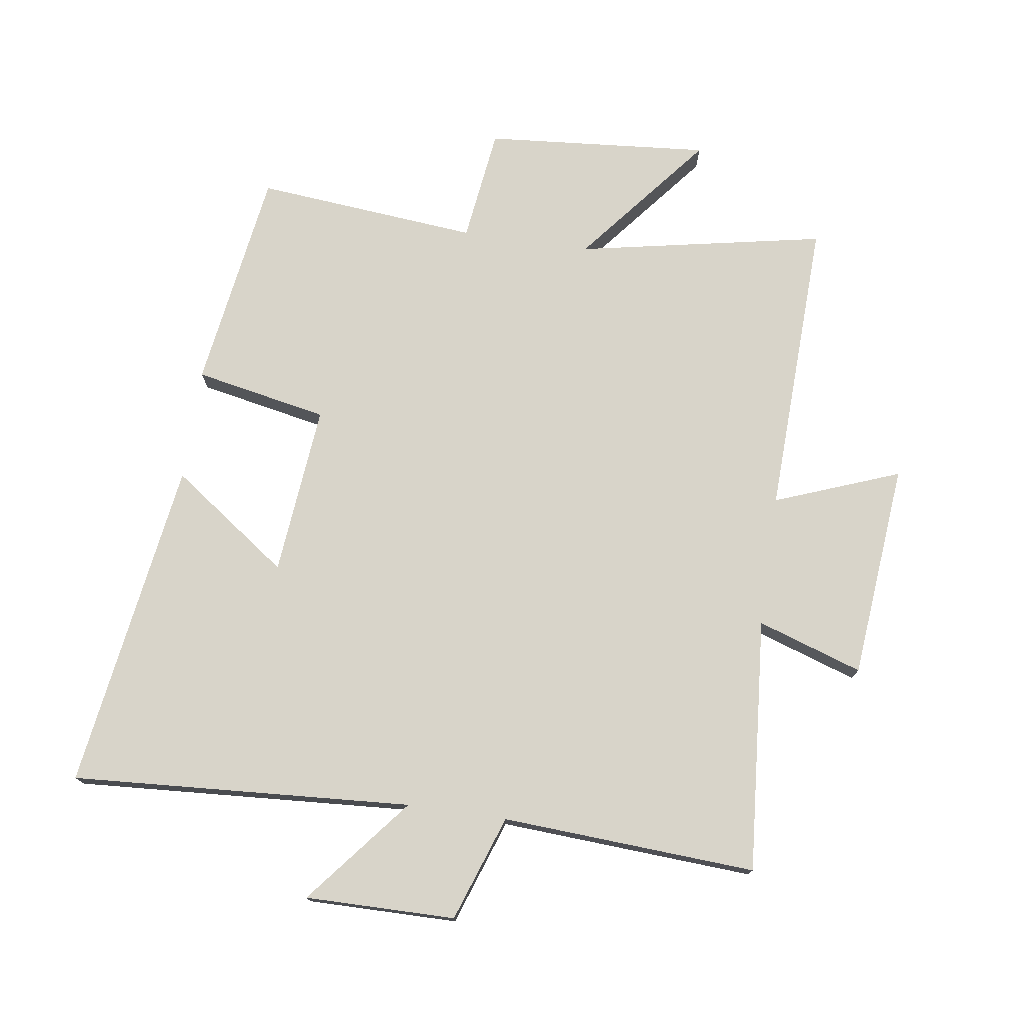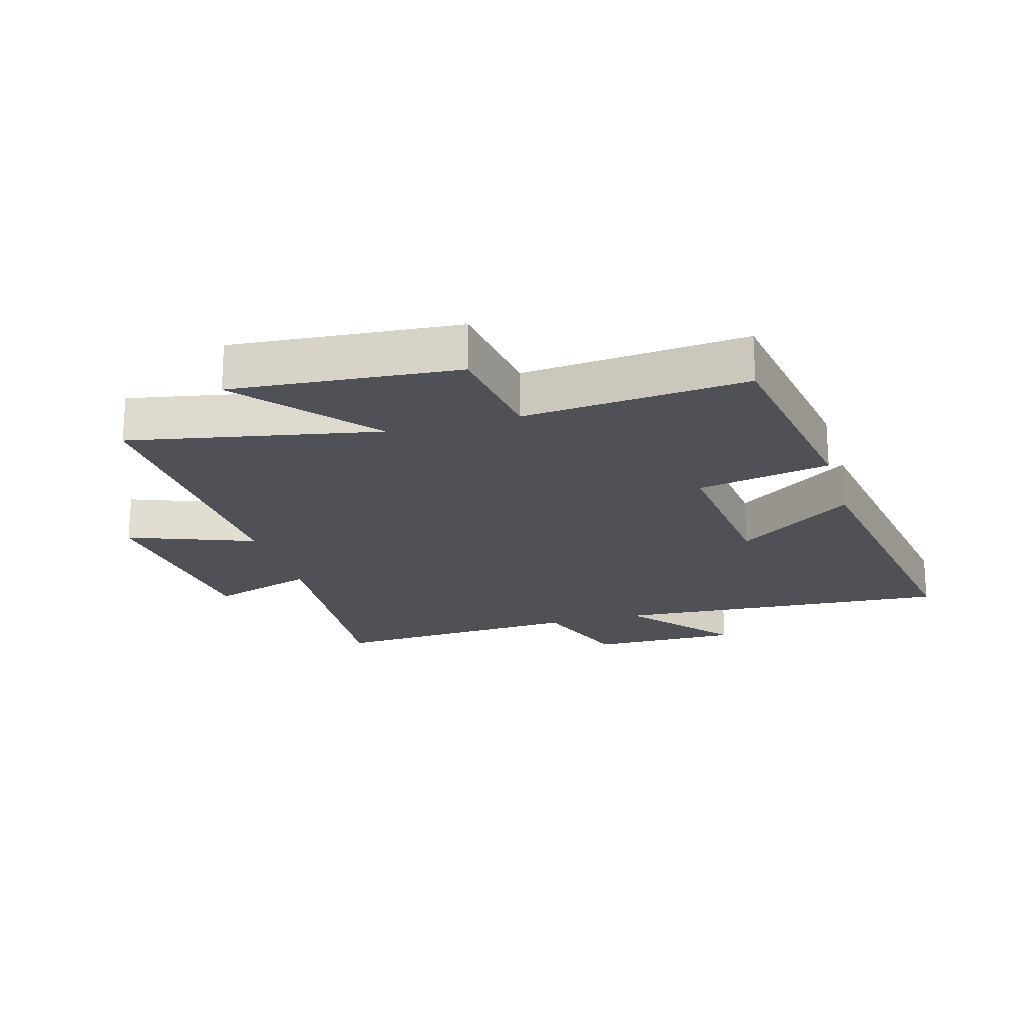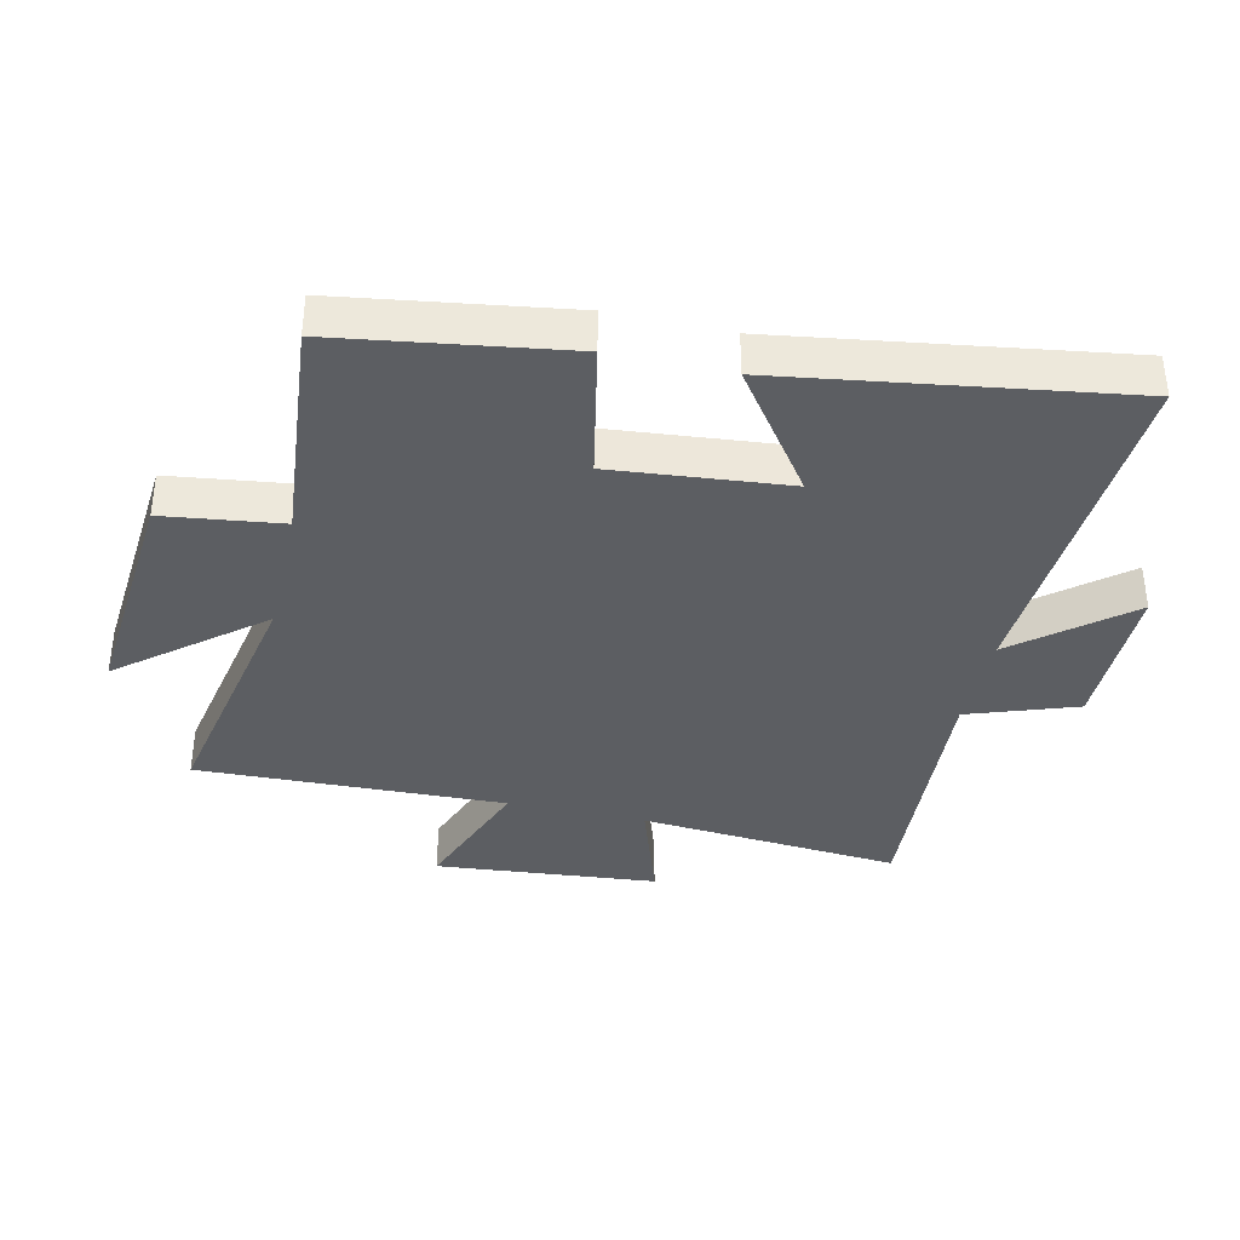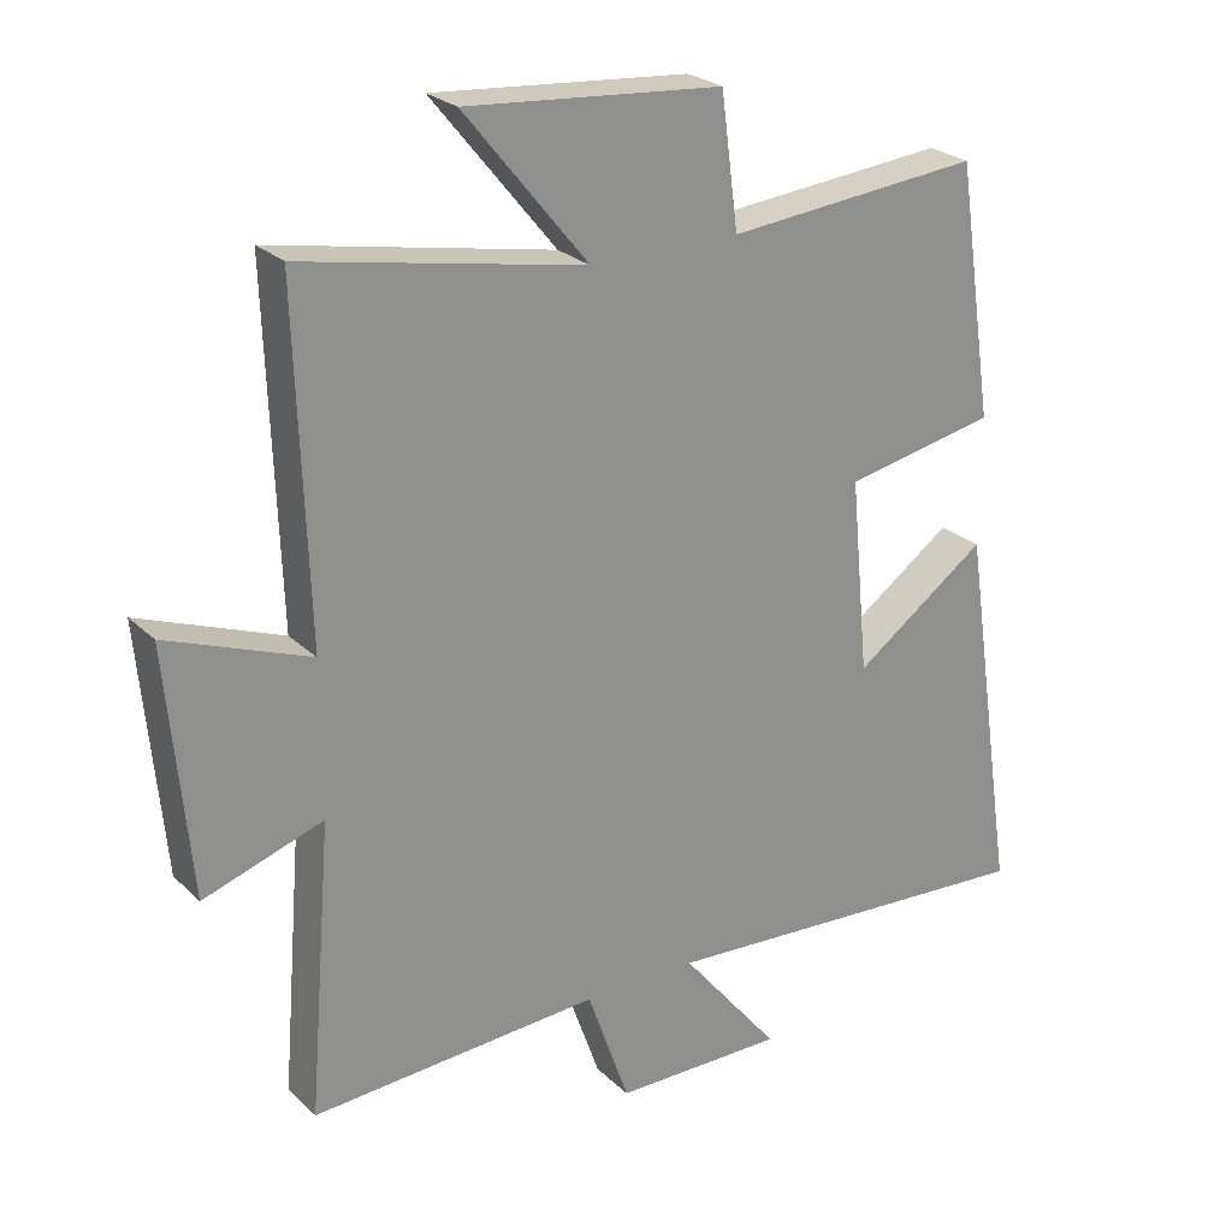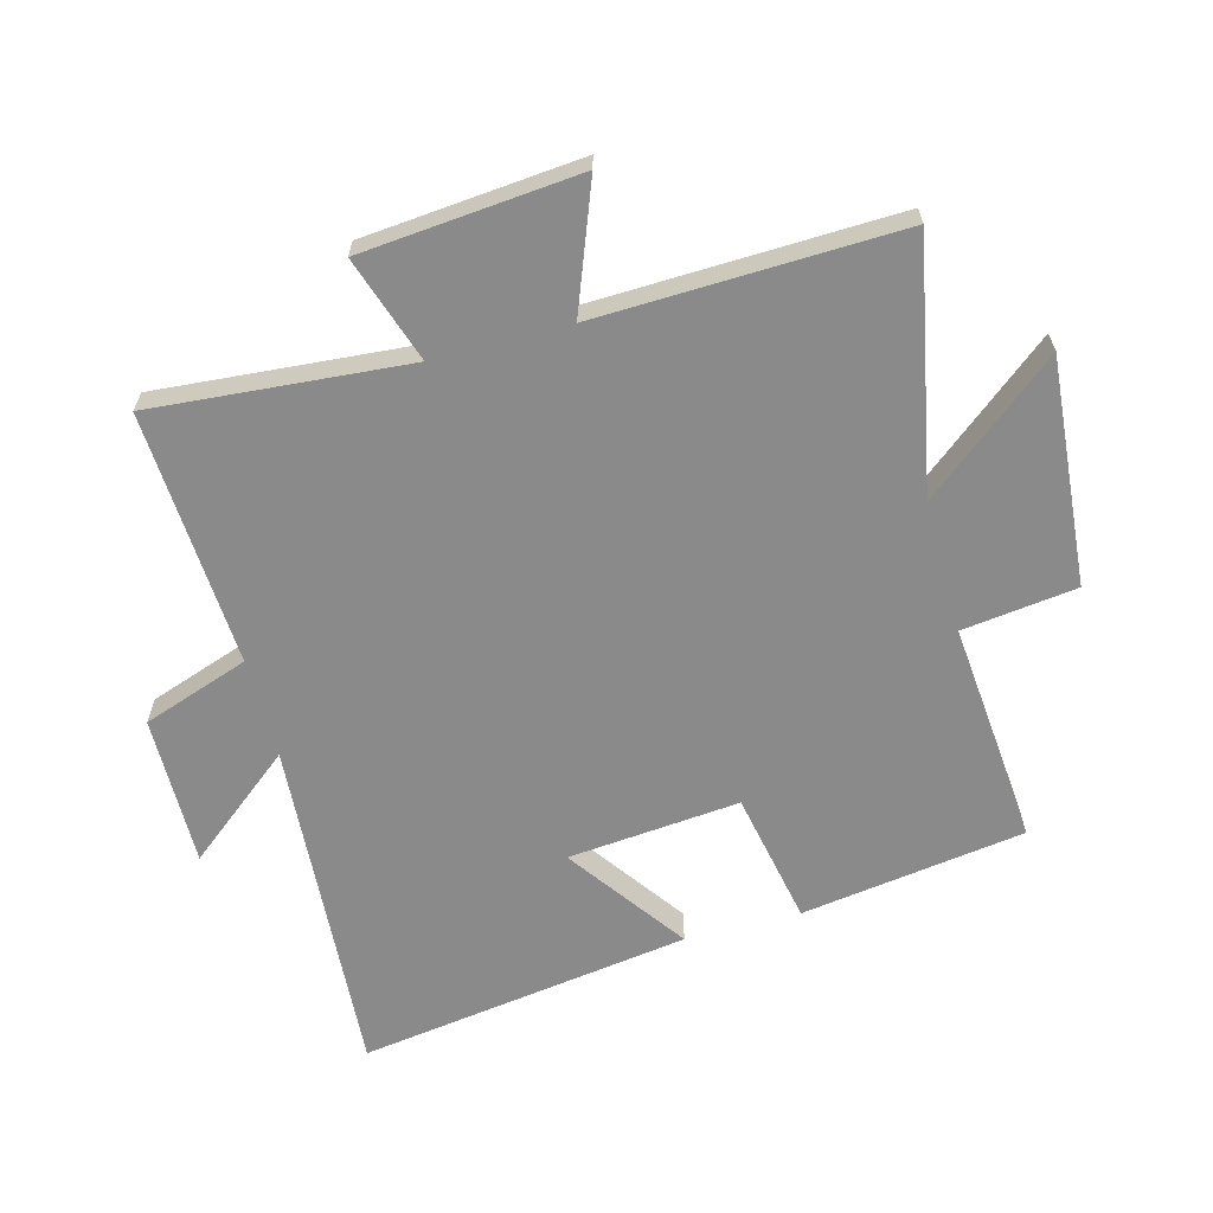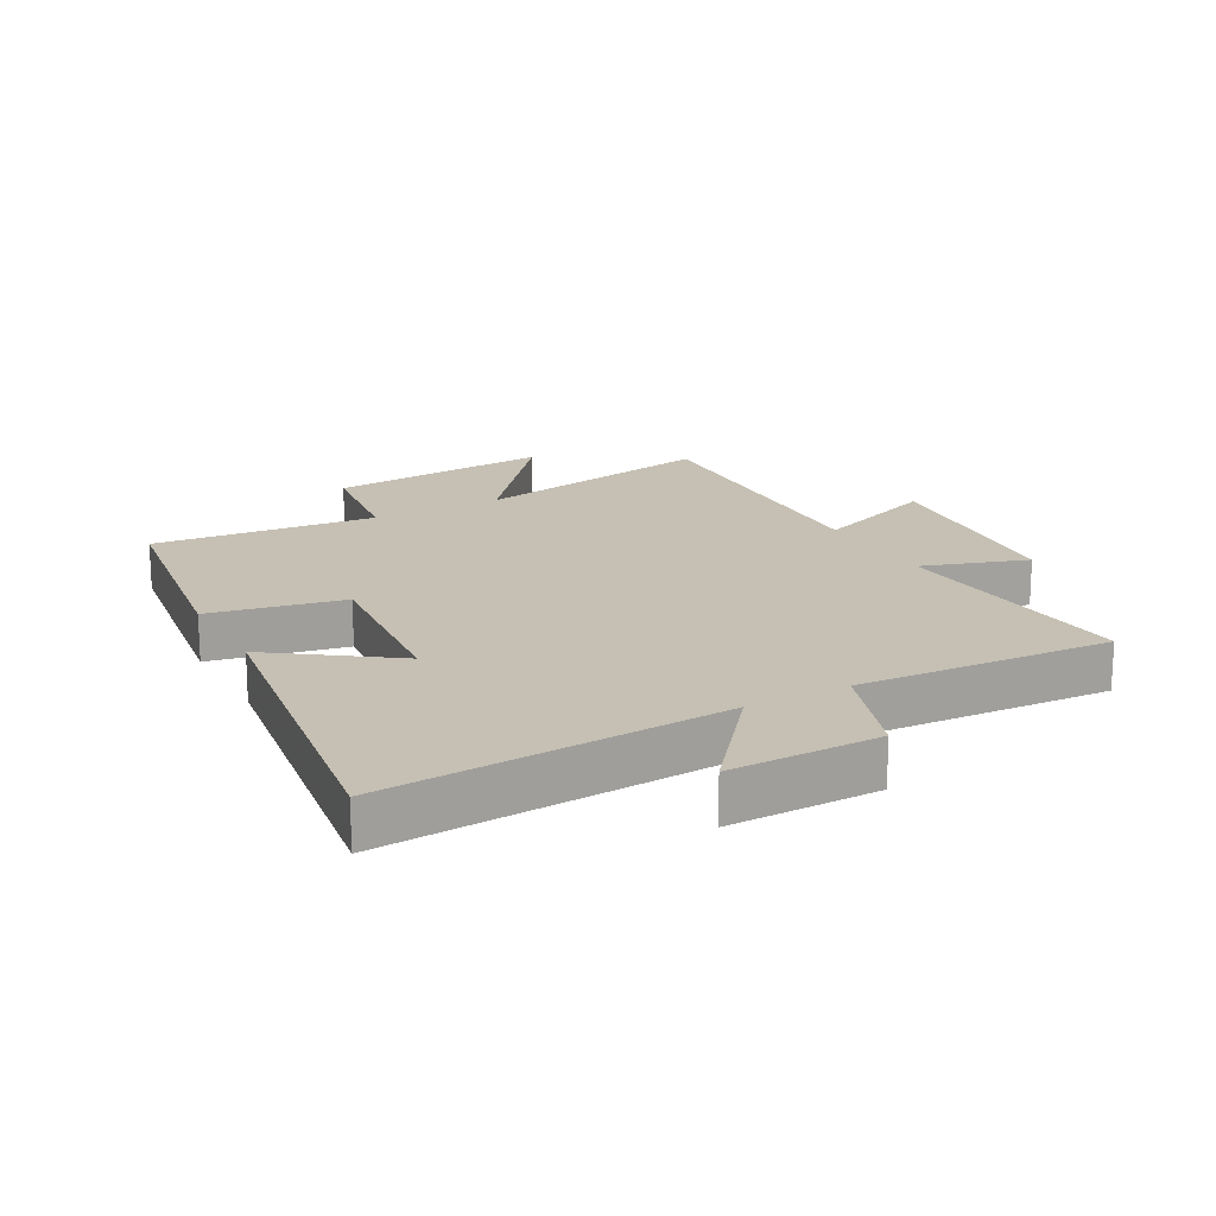
<metadata>
{"format":"obj","ext":"obj","renderer":"f3d","projection":"perspective","resolution":1024,"background":"white","views":[{"elev":75.2,"azim":-171.7,"up":"+Y"},{"elev":-20.3,"azim":16.1,"up":"+Y"},{"elev":-37.7,"azim":77.2,"up":"+Y"},{"elev":25.0,"azim":-34.0,"up":"+Z"},{"elev":-63.5,"azim":-75.1,"up":"+Y"},{"elev":18.1,"azim":151.2,"up":"+Y"}]}
</metadata>
<code>
v 0.447 0.07 0.533
v 0.5 0.07 0.177
v 0.287 0.07 0.135
v 0.313 0.07 -0.139
v 0.5 0.07 -0.005
v 0.579 0.07 -0.535
v 0.034 0.07 -0.5
v 0.173 0.07 -0.671
v -0.067 0.07 -0.669
v -0.126 0.07 -0.5
v -0.533 0.07 -0.524
v -0.5 0.07 -0.117
v -0.668 0.07 -0.173
v -0.7 0.07 0.173
v -0.5 0.07 0.097
v -0.516 0.07 0.577
v -0.12 0.07 0.5
v -0.294 0.07 0.714
v 0.066 0.07 0.684
v 0.09 0.07 0.5
v 0.447 0 0.533
v 0.5 0 0.177
v 0.287 0 0.135
v 0.313 0 -0.139
v 0.5 0 -0.005
v 0.579 0 -0.535
v 0.034 0 -0.5
v 0.173 0 -0.671
v -0.067 0 -0.669
v -0.126 0 -0.5
v -0.533 0 -0.524
v -0.5 0 -0.117
v -0.668 0 -0.173
v -0.7 0 0.173
v -0.5 0 0.097
v -0.516 0 0.577
v -0.12 0 0.5
v -0.294 0 0.714
v 0.066 0 0.684
v 0.09 0 0.5
f 17 18 19 20
f 15 16 17
f 15 17 20
f 12 13 14 15
f 12 15 20 1
f 10 11 12 1
f 7 8 9 10
f 4 5 6 7
f 3 4 7 10
f 1 2 3
f 1 3 10
f 40 39 38 37
f 37 36 35
f 40 37 35
f 35 34 33 32
f 21 40 35 32
f 21 32 31 30
f 30 29 28 27
f 27 26 25 24
f 30 27 24 23
f 23 22 21
f 30 23 21
f 1 21 22 2
f 2 22 23 3
f 3 23 24 4
f 4 24 25 5
f 5 25 26 6
f 6 26 27 7
f 7 27 28 8
f 8 28 29 9
f 9 29 30 10
f 10 30 31 11
f 11 31 32 12
f 12 32 33 13
f 13 33 34 14
f 14 34 35 15
f 15 35 36 16
f 16 36 37 17
f 17 37 38 18
f 18 38 39 19
f 19 39 40 20
f 20 40 21 1

</code>
